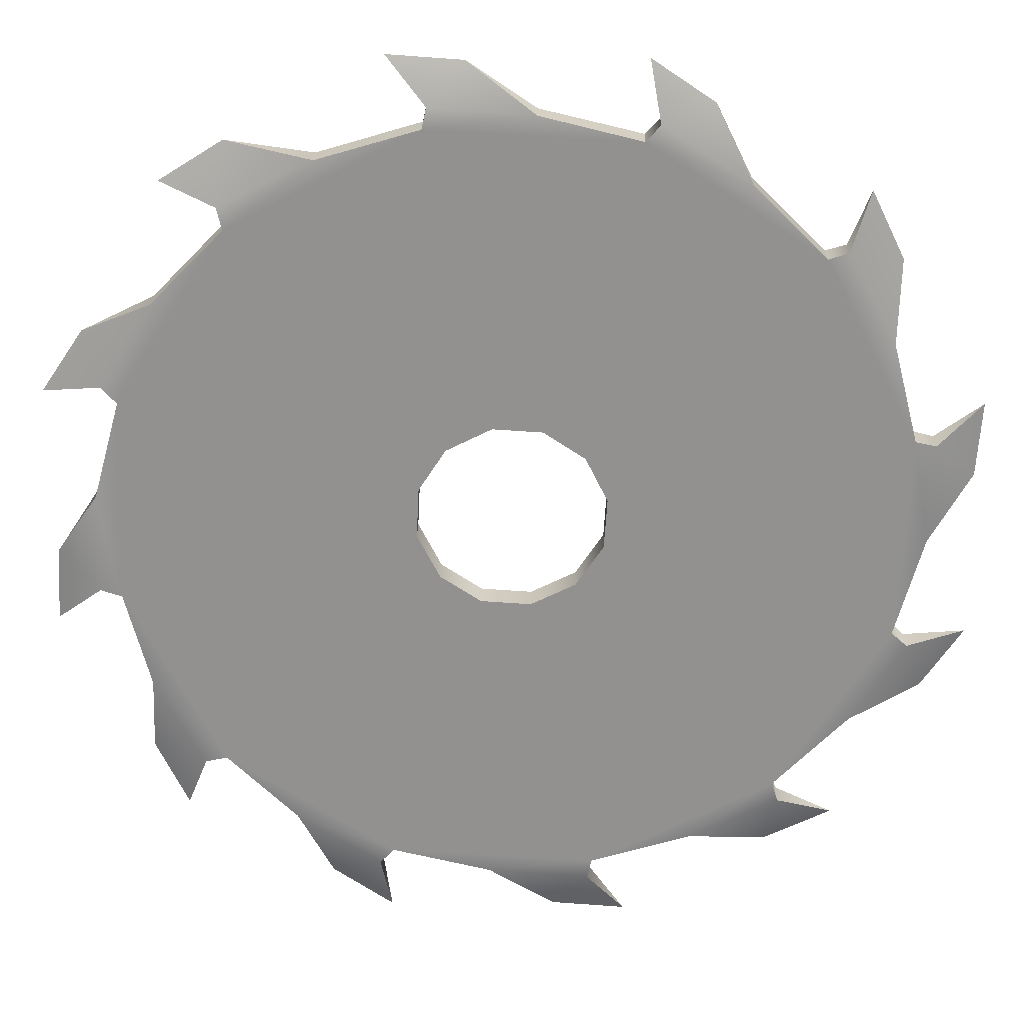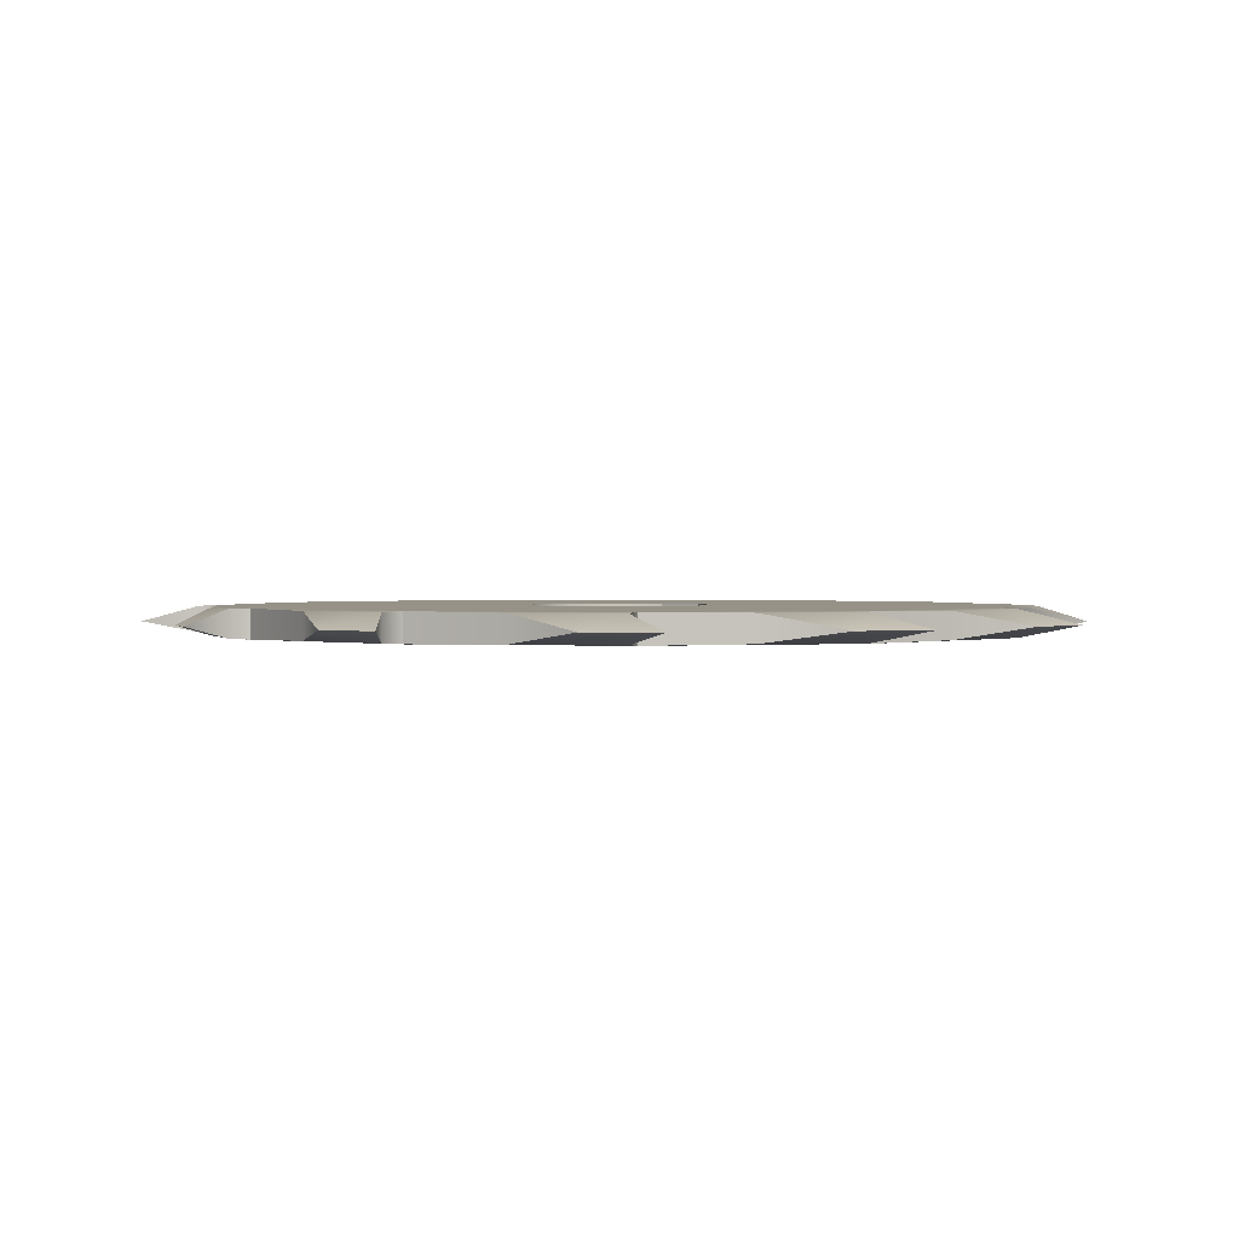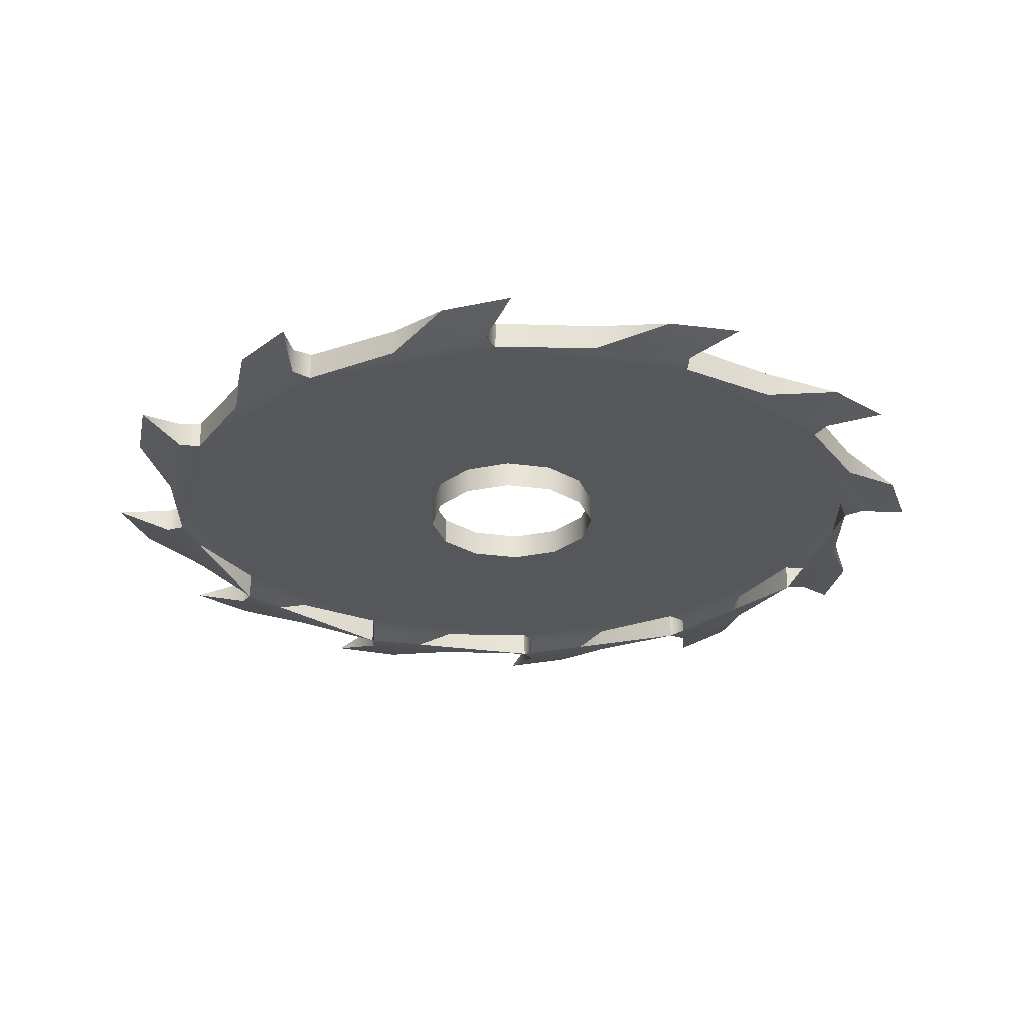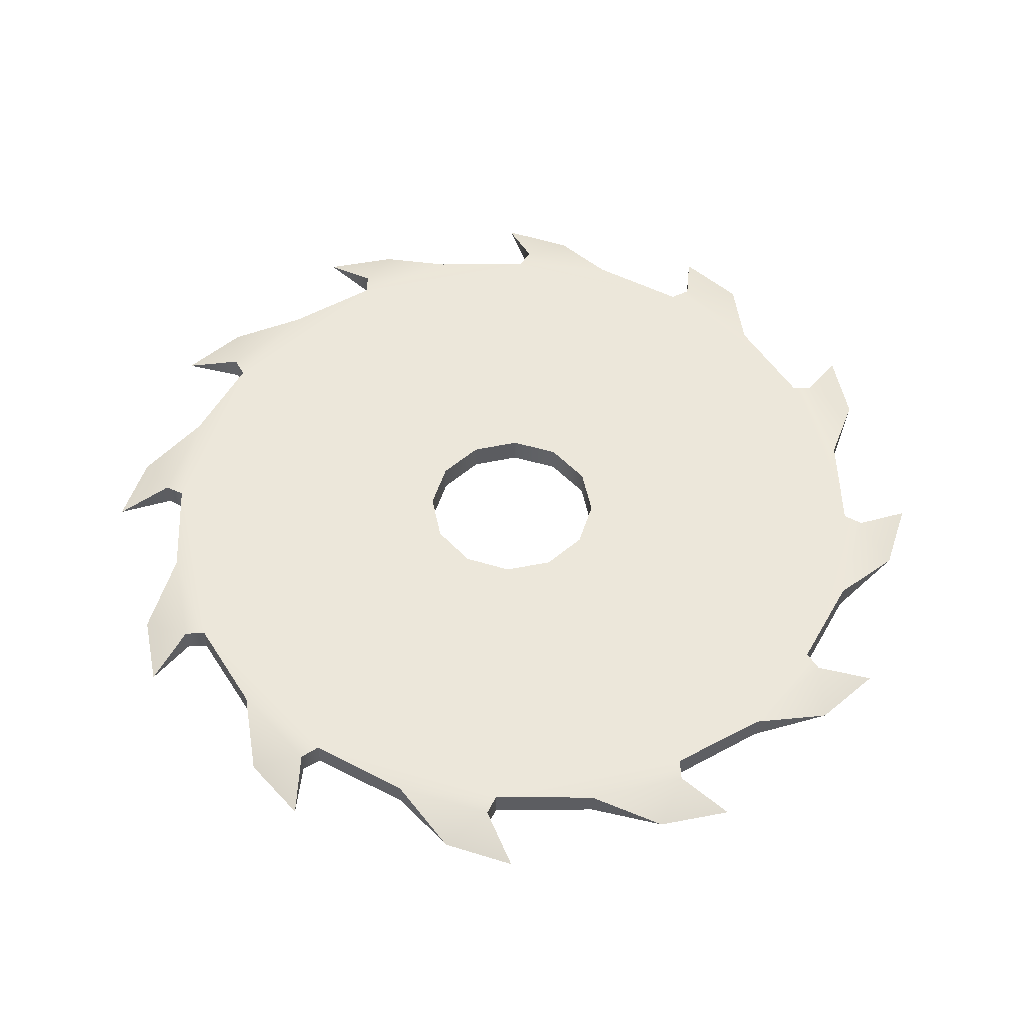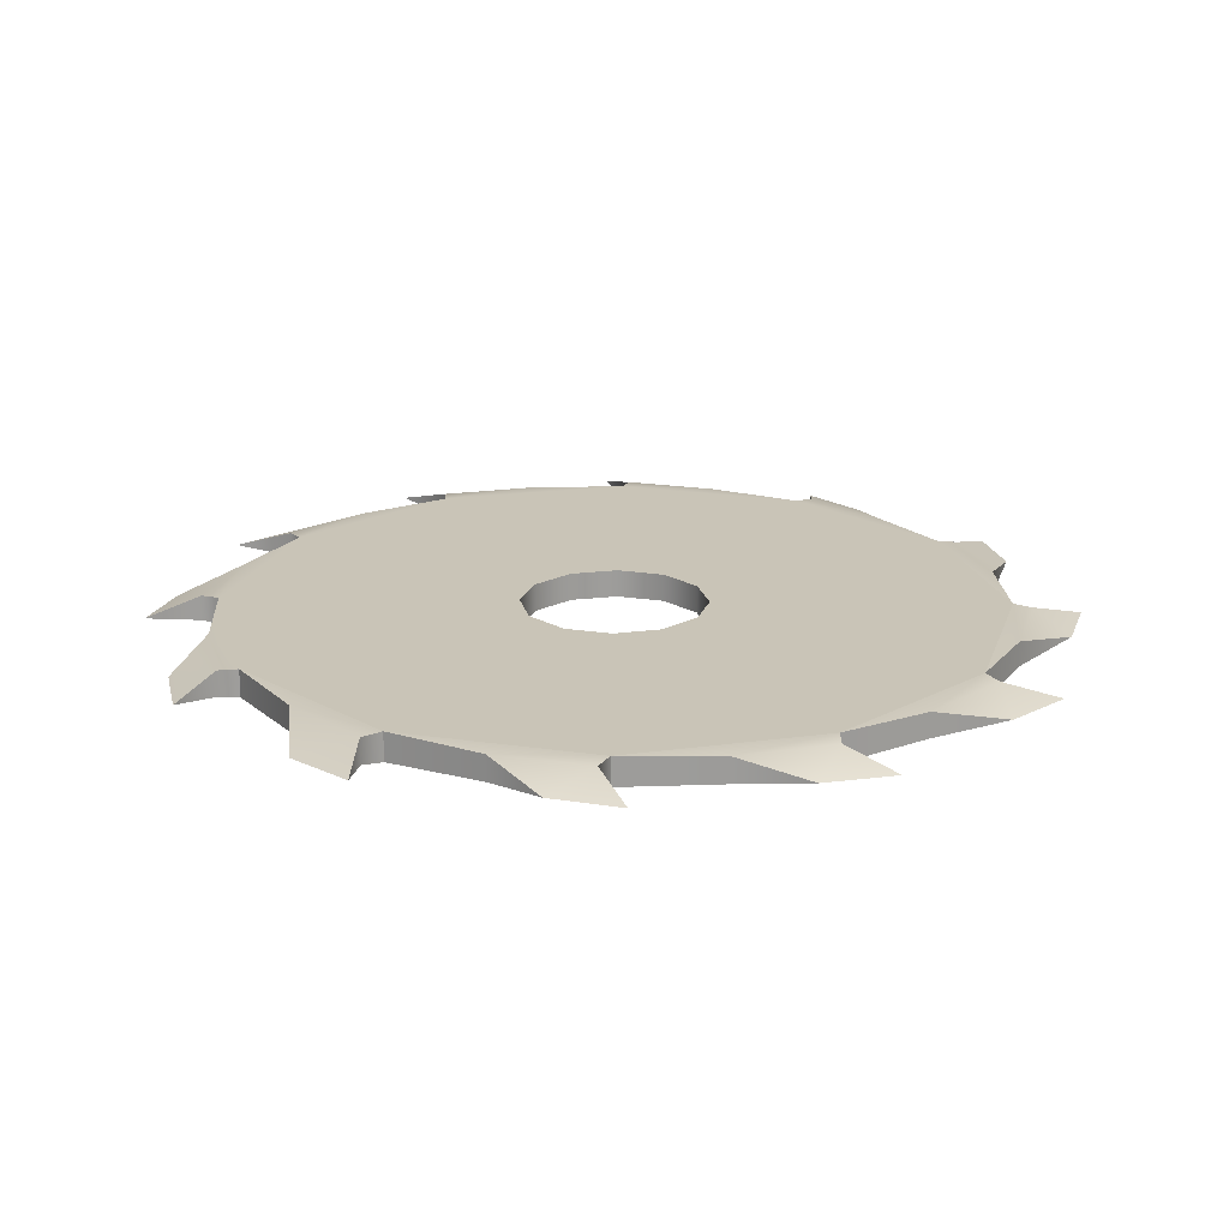
<metadata>
{"format":"obj","ext":"obj","renderer":"f3d","projection":"perspective","resolution":1024,"background":"white","views":[{"elev":23.8,"azim":-179.0,"up":"+Z"},{"elev":1.2,"azim":-50.2,"up":"+Y"},{"elev":-27.3,"azim":-165.5,"up":"+Y"},{"elev":53.0,"azim":-105.5,"up":"+Y"},{"elev":19.7,"azim":73.3,"up":"+Y"}]}
</metadata>
<code>
g ReaperTurret_Disk
v -0.04788 0.02307 0.1423
v -0.1934 0.02307 0.5961
v -0.4656 0.02307 0.4196
v -0.1127 0.02307 0.09927
v 0.02977 0.02307 0.1472
v 0.1306 0.02307 0.6129
v 0.101 0.02307 0.1112
v 0.426 0.02307 0.4594
v 0.1432 0.02307 0.0458
v 0.5986 0.02307 0.1849
v 0.1469 0.02307 -0.03189
v 0.6109 0.02307 -0.1393
v 0.1114 0.02307 -0.1011
v 0.4594 0.02307 -0.4261
v 0.04801 0.02307 -0.1425
v 0.1932 0.02307 -0.5962
v -0.02964 0.02307 -0.1474
v -0.1308 0.02307 -0.613
v -0.09931 0.02307 -0.1128
v -0.4198 0.02307 -0.4655
v -0.1424 0.02307 -0.04805
v -0.5962 0.02307 -0.1934
v -0.1473 0.02307 0.02959
v -0.613 0.02307 0.1306
v 0.5712 0.02112 -0.2918
v 0.6109 0.02307 -0.1393
v 0.4594 0.02307 -0.4261
v 0.4934 0.0214 -0.4344
v 0.3486 0.02136 -0.5345
v 0.1932 0.02307 -0.5962
v 0.2156 0.02178 -0.6206
v 0.03686 0.02158 -0.6337
v -0.1236 0.02167 -0.6453
v -0.2884 0.02158 -0.5664
v -0.4297 0.02178 -0.4971
v -0.5364 0.02162 -0.3472
v -0.6207 0.02178 -0.2157
v -0.6407 0.02158 -0.03498
v -0.6454 0.02178 0.1235
v -0.5734 0.02162 0.2867
v -0.4972 0.02178 0.4296
v -0.3524 0.02158 0.5315
v -0.2158 0.02167 0.6206
v -0.03706 0.02158 0.634
v 0.1234 0.02178 0.6453
v 0.289 0.02145 0.5662
v 0.1306 0.02307 0.6129
v 0.426 0.02307 0.4594
v 0.4343 0.0214 0.4935
v 0.54 0.02112 0.343
v 0.5986 0.02307 0.1849
v 0.6229 0.0214 0.2102
v 0.6415 0.02119 0.02953
v 0.6445 0.0214 -0.1295
v 0.6109 -0.02307 -0.1393
v 0.5712 -0.01983 -0.2918
v 0.4934 -0.01983 -0.4344
v 0.4594 -0.02287 -0.4261
v -0.1934 -0.02197 0.5961
v -0.03706 -0.01983 0.634
v 0.1234 -0.01983 0.6453
v 0.1306 -0.02178 0.6129
v 0.289 -0.01983 0.5662
v 0.4343 -0.01983 0.4935
v 0.426 -0.02307 0.4594
v 0.426 -0.02307 0.4594
v 0.54 -0.01983 0.343
v 0.6229 -0.01983 0.2102
v 0.5986 -0.02287 0.1849
v 0.6415 -0.01983 0.02953
v 0.6445 -0.01983 -0.1295
v 0.4594 0.02307 -0.4261
v 0.4594 -0.02287 -0.4261
v 0.4934 -0.01983 -0.4344
v 0.4934 0.0214 -0.4344
v 0.1932 0.02307 -0.5962
v 0.1932 -0.02178 -0.5962
v 0.2156 -0.01983 -0.6206
v 0.2156 0.02178 -0.6206
v -0.1308 0.02307 -0.613
v -0.1308 -0.02197 -0.613
v -0.1236 -0.01983 -0.6453
v -0.1236 0.02167 -0.6453
v -0.4198 0.02307 -0.4655
v -0.4198 -0.02178 -0.4655
v -0.4297 -0.01983 -0.4971
v -0.4297 0.02178 -0.4971
v -0.5962 0.02307 -0.1934
v -0.5962 -0.02197 -0.1934
v -0.6207 -0.01983 -0.2157
v -0.6207 0.02178 -0.2157
v -0.613 0.02307 0.1306
v -0.613 -0.02178 0.1306
v -0.6454 -0.01983 0.1235
v -0.6454 0.02178 0.1235
v -0.4656 0.02307 0.4196
v -0.4656 -0.02178 0.4196
v -0.4972 -0.01983 0.4296
v -0.4972 0.02178 0.4296
v -0.1934 0.02307 0.5961
v -0.1934 -0.02197 0.5961
v -0.2158 -0.01983 0.6206
v -0.2158 0.02167 0.6206
v 0.1306 0.02307 0.6129
v 0.1306 -0.02178 0.6129
v 0.1234 -0.01983 0.6453
v 0.1234 0.02178 0.6453
v 0.426 0.02307 0.4594
v 0.426 -0.02307 0.4594
v 0.4343 -0.01983 0.4935
v 0.4343 0.0214 0.4935
v 0.5986 0.02307 0.1849
v 0.5986 -0.02287 0.1849
v 0.6229 -0.01983 0.2102
v 0.6229 0.0214 0.2102
v 0.6109 0.02307 -0.1393
v 0.6109 -0.02307 -0.1393
v 0.6445 -0.01983 -0.1295
v 0.6445 0.0214 -0.1295
v -0.4656 -0.02178 0.4196
v -0.3524 -0.01983 0.5315
v -0.2158 -0.01983 0.6206
v -0.613 -0.02178 0.1306
v -0.5734 -0.01983 0.2867
v -0.4972 -0.01983 0.4296
v -0.5962 -0.02197 -0.1934
v -0.6407 -0.01983 -0.03498
v -0.6454 -0.01983 0.1235
v -0.4198 -0.02178 -0.4655
v -0.5364 -0.01983 -0.3472
v -0.6207 -0.01983 -0.2157
v -0.1308 -0.02197 -0.613
v -0.2884 -0.01983 -0.5664
v -0.4297 -0.01983 -0.4971
v 0.1932 -0.02178 -0.5962
v 0.03686 -0.01983 -0.6337
v -0.1236 -0.01983 -0.6453
v 0.3486 -0.01983 -0.5345
v 0.2156 -0.01983 -0.6206
v 0.1432 0.02307 0.0458
v 0.1432 -0.02267 0.0458
v 0.1469 -0.02278 -0.03189
v 0.1469 0.02307 -0.03189
v 0.1114 0.02307 -0.1011
v 0.1469 0.02307 -0.03189
v 0.1469 -0.02278 -0.03189
v 0.1114 -0.02267 -0.1011
v 0.101 0.02307 0.1112
v 0.101 -0.02278 0.1112
v 0.1432 -0.02267 0.0458
v 0.1432 0.02307 0.0458
v 0.02977 0.02307 0.1472
v 0.02977 -0.02213 0.1472
v -0.04788 0.02307 0.1423
v -0.1127 0.02307 0.09927
v -0.1127 -0.02213 0.09927
v -0.04788 -0.02224 0.1423
v -0.1473 0.02307 0.02959
v -0.1473 -0.02213 0.02959
v -0.1424 0.02307 -0.04805
v -0.1424 -0.02224 -0.04805
v -0.09931 0.02307 -0.1128
v -0.09931 -0.02213 -0.1128
v -0.02964 0.02307 -0.1474
v -0.02964 -0.02224 -0.1474
v 0.04801 0.02307 -0.1425
v 0.04801 -0.02213 -0.1425
v -0.5734 -0.01983 0.2867
v -0.613 -0.02178 0.1306
v -0.613 0.02307 0.1306
v -0.5734 0.02162 0.2867
v -0.5806 -0.001675 0.4133
v -0.5294 -0.001391 0.5182
v -0.5806 -0.001675 0.4133
v -0.5806 -0.001675 0.4133
v -0.5294 -0.001391 0.5182
v -0.5294 -0.001391 0.5182
v -0.3524 -0.01983 0.5315
v -0.4656 -0.02178 0.4196
v -0.4656 0.02307 0.4196
v -0.3524 0.02158 0.5315
v -0.03706 -0.01983 0.634
v -0.1934 -0.02197 0.5961
v -0.1934 0.02307 0.5961
v -0.03706 0.02158 0.634
v 0.289 -0.01983 0.5662
v 0.1306 -0.02178 0.6129
v 0.1306 0.02307 0.6129
v 0.289 0.02145 0.5662
v 0.54 -0.01983 0.343
v 0.426 -0.02307 0.4594
v 0.426 0.02307 0.4594
v 0.54 0.02112 0.343
v 0.6415 -0.01983 0.02953
v 0.5986 -0.02287 0.1849
v 0.5986 0.02307 0.1849
v 0.6415 0.02119 0.02953
v 0.3486 -0.01983 -0.5345
v 0.4594 -0.02287 -0.4261
v 0.4594 0.02307 -0.4261
v 0.3486 0.02136 -0.5345
v 0.5712 -0.01983 -0.2918
v 0.6109 -0.02307 -0.1393
v 0.6109 0.02307 -0.1393
v 0.5712 0.02112 -0.2918
v 0.03686 -0.01983 -0.6337
v 0.1932 -0.02178 -0.5962
v 0.1932 0.02307 -0.5962
v 0.03686 0.02158 -0.6337
v -0.2884 -0.01983 -0.5664
v -0.1308 -0.02197 -0.613
v -0.1308 0.02307 -0.613
v -0.2884 0.02158 -0.5664
v -0.5364 -0.01983 -0.3472
v -0.4198 -0.02178 -0.4655
v -0.4198 0.02307 -0.4655
v -0.5364 0.02162 -0.3472
v -0.6407 -0.01983 -0.03498
v -0.5962 -0.02197 -0.1934
v -0.5962 0.02307 -0.1934
v -0.6407 0.02158 -0.03498
v 0.5788 -0.002682 -0.4162
v 0.5275 -0.002135 -0.5215
v 0.5788 -0.002682 -0.4162
v 0.5788 -0.002682 -0.4162
v 0.5275 -0.002135 -0.5215
v 0.5275 -0.002135 -0.5215
v 0.2949 -0.002223 -0.649
v 0.1991 -0.001391 -0.7134
v 0.2949 -0.002223 -0.649
v 0.2949 -0.002223 -0.649
v 0.1991 -0.001391 -0.7134
v 0.1991 -0.001391 -0.7134
v -0.06789 -0.001763 -0.7093
v -0.1843 -0.001588 -0.7174
v -0.06789 -0.001763 -0.7093
v -0.06789 -0.001763 -0.7093
v -0.1843 -0.001588 -0.7174
v -0.1843 -0.001588 -0.7174
v -0.4135 -0.001763 -0.5804
v -0.5183 -0.001391 -0.5292
v -0.4135 -0.001763 -0.5804
v -0.4135 -0.001763 -0.5804
v -0.5183 -0.001391 -0.5292
v -0.5183 -0.001391 -0.5292
v -0.6483 -0.001675 -0.296
v -0.7135 -0.001391 -0.1993
v -0.6483 -0.001675 -0.296
v -0.6483 -0.001675 -0.296
v -0.7135 -0.001391 -0.1993
v -0.7135 -0.001391 -0.1993
v -0.7095 -0.001763 0.06774
v -0.7175 -0.001391 0.1841
v -0.7095 -0.001763 0.06774
v -0.7095 -0.001763 0.06774
v -0.7175 -0.001391 0.1841
v -0.7175 -0.001391 0.1841
v -0.2961 -0.001763 0.6482
v -0.1994 -0.001588 0.7134
v -0.2961 -0.001763 0.6482
v -0.2961 -0.001763 0.6482
v -0.1994 -0.001588 0.7134
v -0.1994 -0.001588 0.7134
v 0.06759 -0.001763 0.7094
v 0.184 -0.001391 0.7174
v 0.06759 -0.001763 0.7094
v 0.06759 -0.001763 0.7094
v 0.184 -0.001391 0.7174
v 0.184 -0.001391 0.7174
v 0.4224 -0.002047 0.5899
v 0.5214 -0.002135 0.5276
v 0.4224 -0.002047 0.5899
v 0.4224 -0.002047 0.5899
v 0.5214 -0.002135 0.5276
v 0.5214 -0.002135 0.5276
v 0.6498 -0.002682 0.2933
v 0.7153 -0.002135 0.1962
v 0.6498 -0.002682 0.2933
v 0.6498 -0.002682 0.2933
v 0.7153 -0.002135 0.1962
v 0.7153 -0.002135 0.1962
v 0.7093 -0.002595 -0.07098
v 0.7175 -0.002135 -0.1878
v 0.7093 -0.002595 -0.07098
v 0.7093 -0.002595 -0.07098
v 0.7175 -0.002135 -0.1878
v 0.7175 -0.002135 -0.1878
g ReaperTurret_Disk_0
f 3 2 1
f 4 3 1
f 2 6 5
f 1 2 5
f 6 8 7
f 5 6 7
f 8 10 9
f 7 8 9
f 10 12 11
f 9 10 11
f 12 14 13
f 11 12 13
f 14 16 15
f 13 14 15
f 16 18 17
f 15 16 17
f 18 20 19
f 17 18 19
f 20 22 21
f 19 20 21
f 22 24 23
f 21 22 23
f 24 3 4
f 23 24 4
f 27 26 25
f 28 27 25
f 30 27 29
f 31 30 29
f 18 30 32
f 33 18 32
f 20 18 34
f 35 20 34
f 22 20 36
f 37 22 36
f 24 22 38
f 39 24 38
f 3 24 40
f 41 3 40
f 2 3 42
f 43 2 42
f 6 2 44
f 45 6 44
f 48 47 46
f 49 48 46
f 51 48 50
f 52 51 50
f 26 51 53
f 54 26 53
f 57 56 55
f 58 57 55
f 61 60 59
f 62 61 59
f 64 63 62
f 65 64 62
f 68 67 66
f 69 68 66
f 71 70 69
f 55 71 69
f 74 73 72
f 75 74 72
f 78 77 76
f 79 78 76
f 82 81 80
f 83 82 80
f 86 85 84
f 87 86 84
f 90 89 88
f 91 90 88
f 94 93 92
f 95 94 92
f 98 97 96
f 99 98 96
f 102 101 100
f 103 102 100
f 106 105 104
f 107 106 104
f 110 109 108
f 111 110 108
f 114 113 112
f 115 114 112
f 118 117 116
f 119 118 116
f 122 121 120
f 59 122 120
f 125 124 123
f 120 125 123
f 128 127 126
f 123 128 126
f 131 130 129
f 126 131 129
f 134 133 132
f 129 134 132
f 137 136 135
f 132 137 135
f 139 138 58
f 135 139 58
f 142 141 140
f 143 142 140
f 146 145 144
f 147 146 144
f 150 149 148
f 151 150 148
f 153 152 148
f 149 153 148
f 156 155 154
f 157 156 154
f 157 154 152
f 153 157 152
f 159 158 155
f 156 159 155
f 161 160 158
f 159 161 158
f 163 162 160
f 161 163 160
f 165 164 162
f 163 165 162
f 167 166 164
f 165 167 164
f 147 144 166
f 167 147 166
f 170 169 168
f 171 170 168
f 173 172 124
f 125 173 124
f 171 168 174
f 41 40 175
f 176 41 175
f 99 177 98
f 180 179 178
f 181 180 178
f 184 183 182
f 185 184 182
f 188 187 186
f 189 188 186
f 192 191 190
f 193 192 190
f 196 195 194
f 197 196 194
f 200 199 198
f 201 200 198
f 204 203 202
f 205 204 202
f 208 207 206
f 209 208 206
f 212 211 210
f 213 212 210
f 216 215 214
f 217 216 214
f 220 219 218
f 221 220 218
f 223 222 56
f 57 223 56
f 205 202 224
f 28 25 225
f 226 28 225
f 75 227 74
f 229 228 138
f 139 229 138
f 201 198 230
f 31 29 231
f 232 31 231
f 79 233 78
f 235 234 136
f 137 235 136
f 209 206 236
f 33 32 237
f 238 33 237
f 83 239 82
f 241 240 133
f 134 241 133
f 213 210 242
f 35 34 243
f 244 35 243
f 87 245 86
f 247 246 130
f 131 247 130
f 217 214 248
f 37 36 249
f 250 37 249
f 91 251 90
f 253 252 127
f 128 253 127
f 221 218 254
f 39 38 255
f 256 39 255
f 95 257 94
f 259 258 121
f 122 259 121
f 181 178 260
f 43 42 261
f 262 43 261
f 103 263 102
f 265 264 60
f 61 265 60
f 185 182 266
f 45 44 267
f 268 45 267
f 107 269 106
f 271 270 63
f 64 271 63
f 189 186 272
f 49 46 273
f 274 49 273
f 111 275 110
f 277 276 67
f 68 277 67
f 193 190 278
f 52 50 279
f 280 52 279
f 115 281 114
f 283 282 70
f 71 283 70
f 197 194 284
f 54 53 285
f 286 54 285
f 119 287 118

</code>
